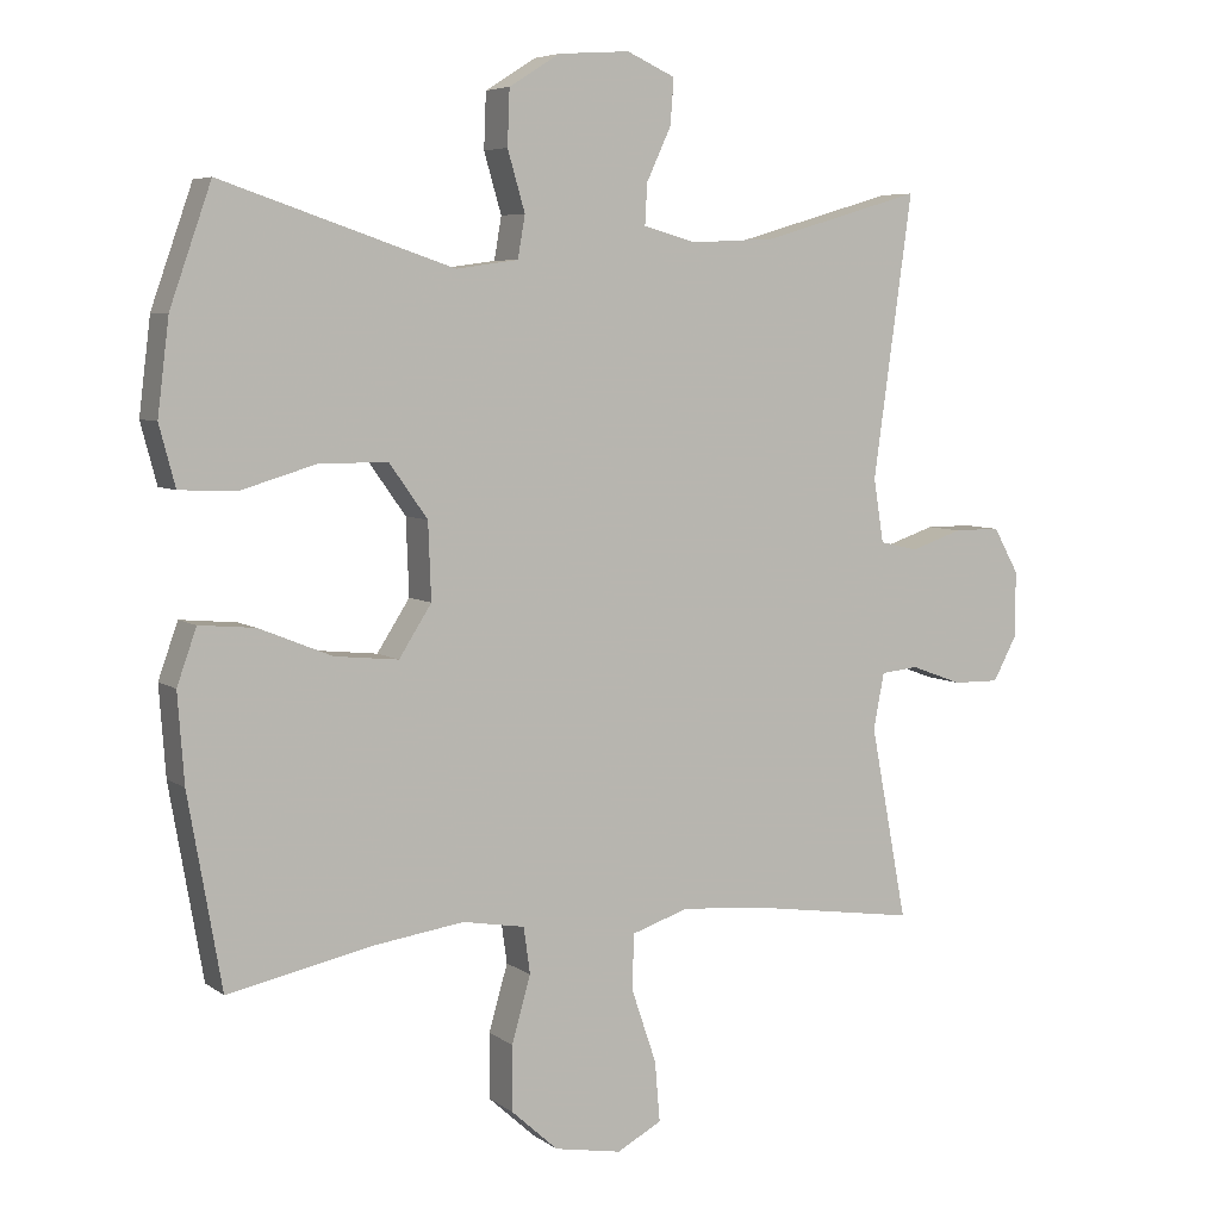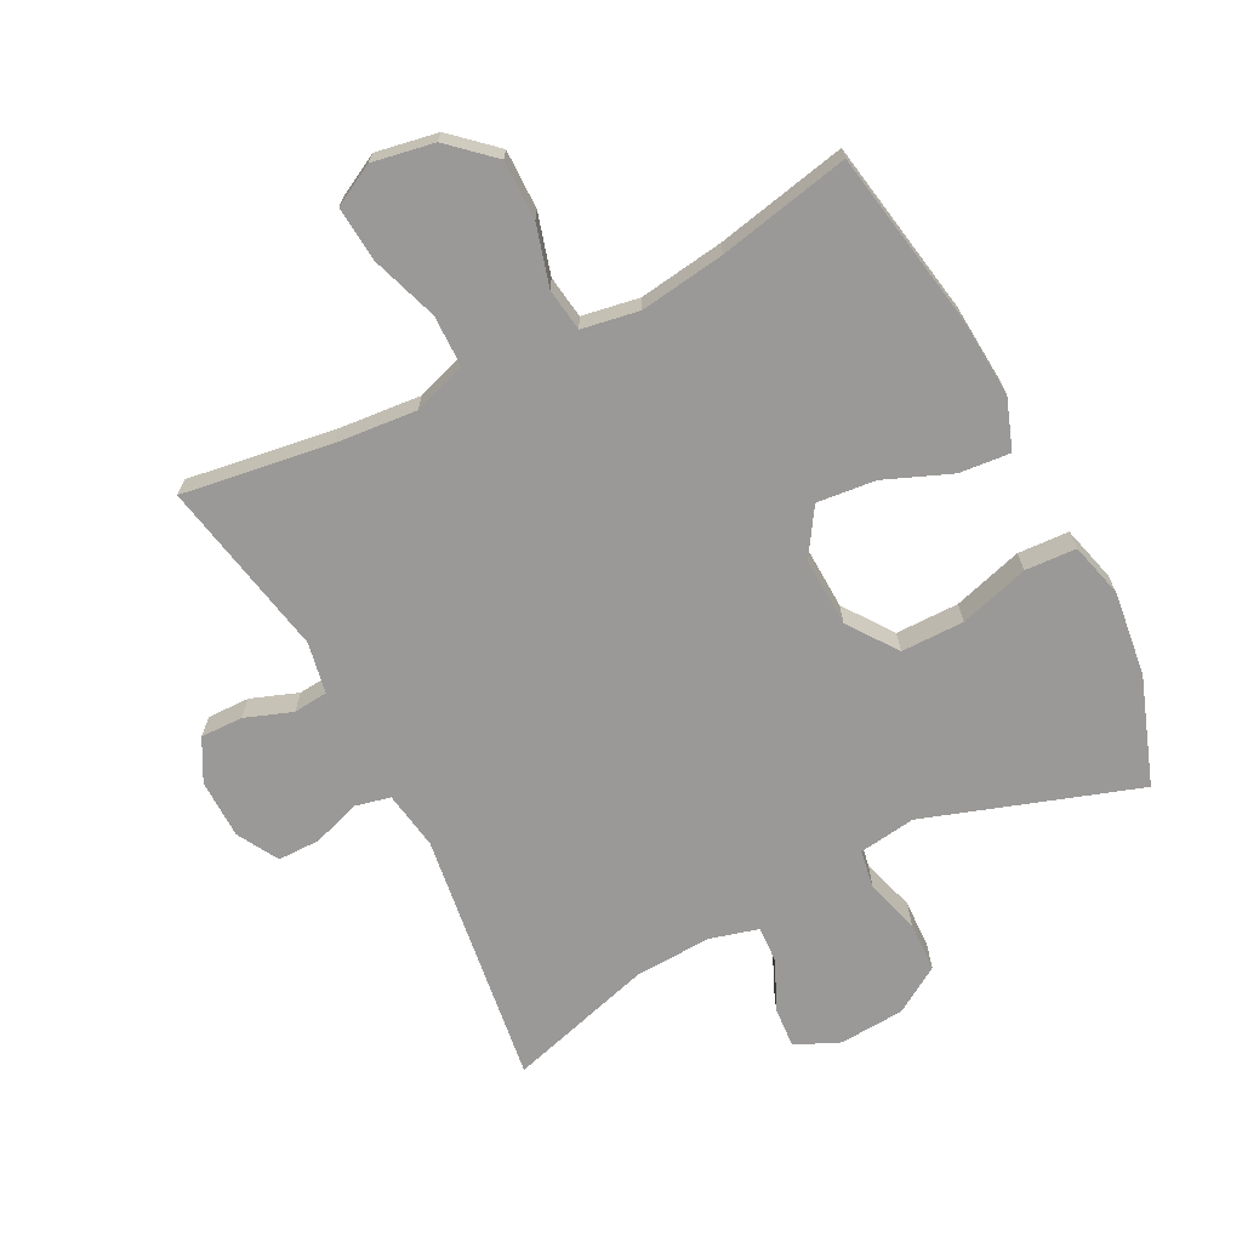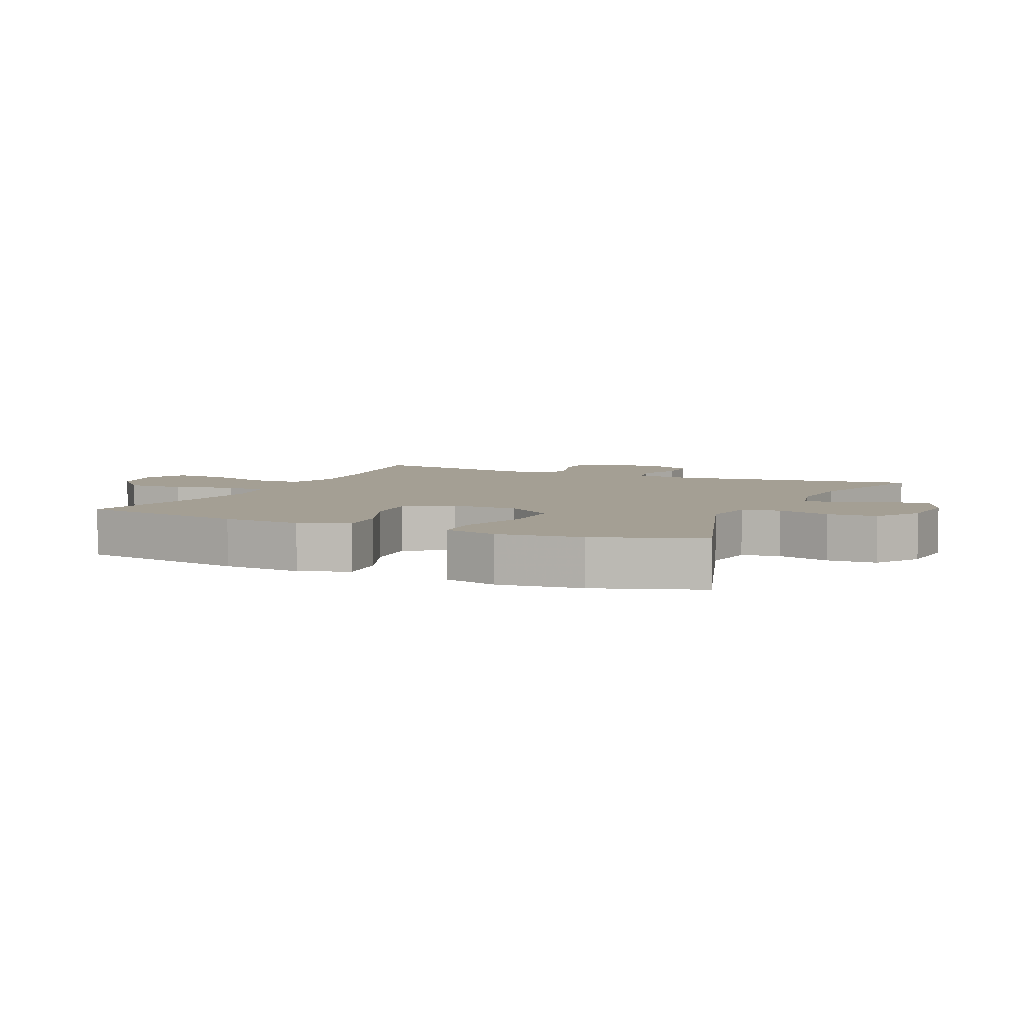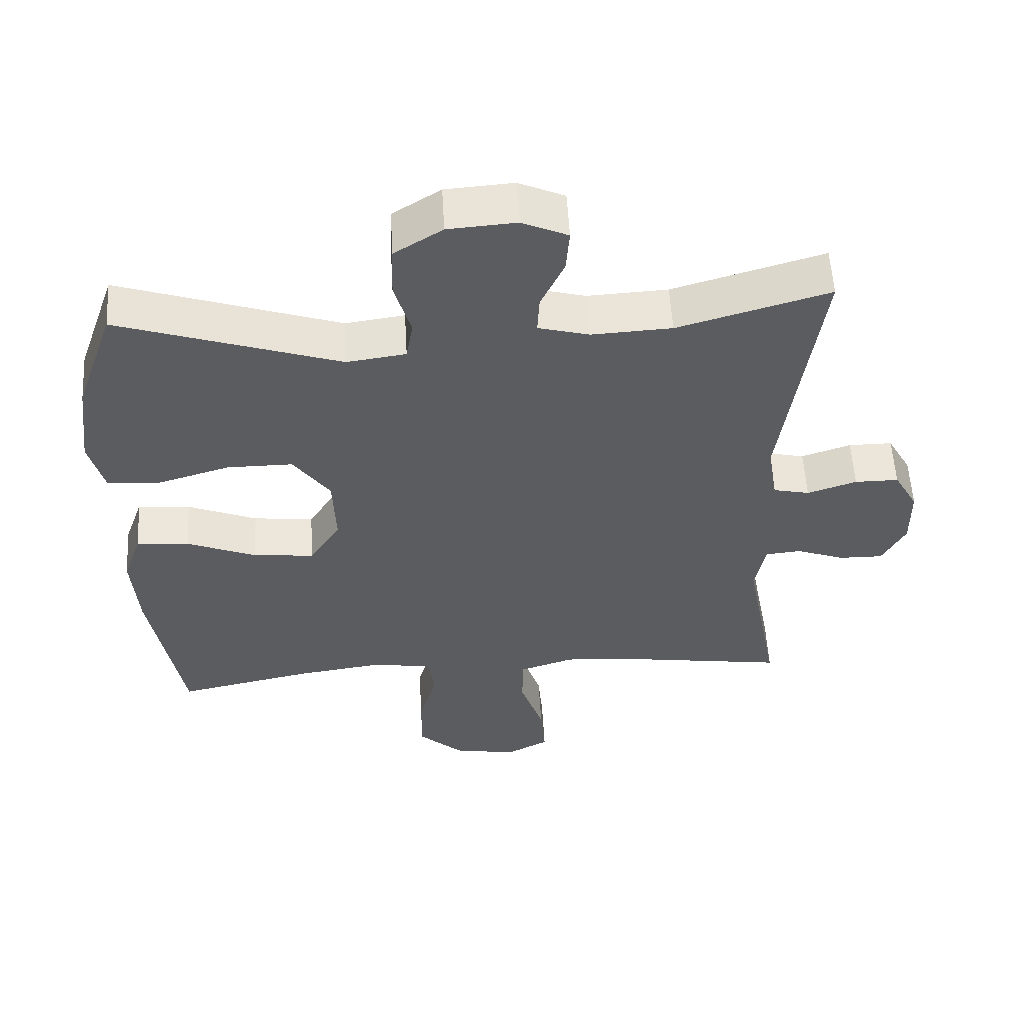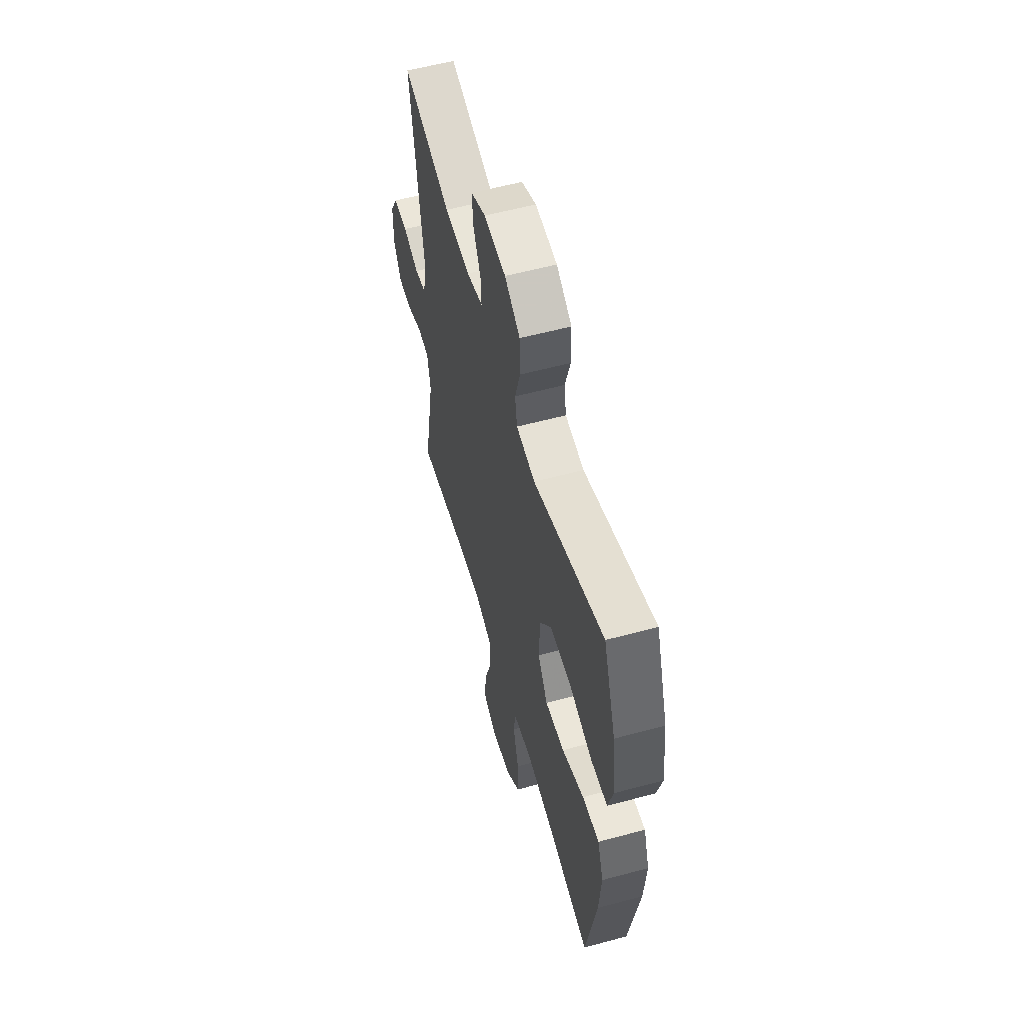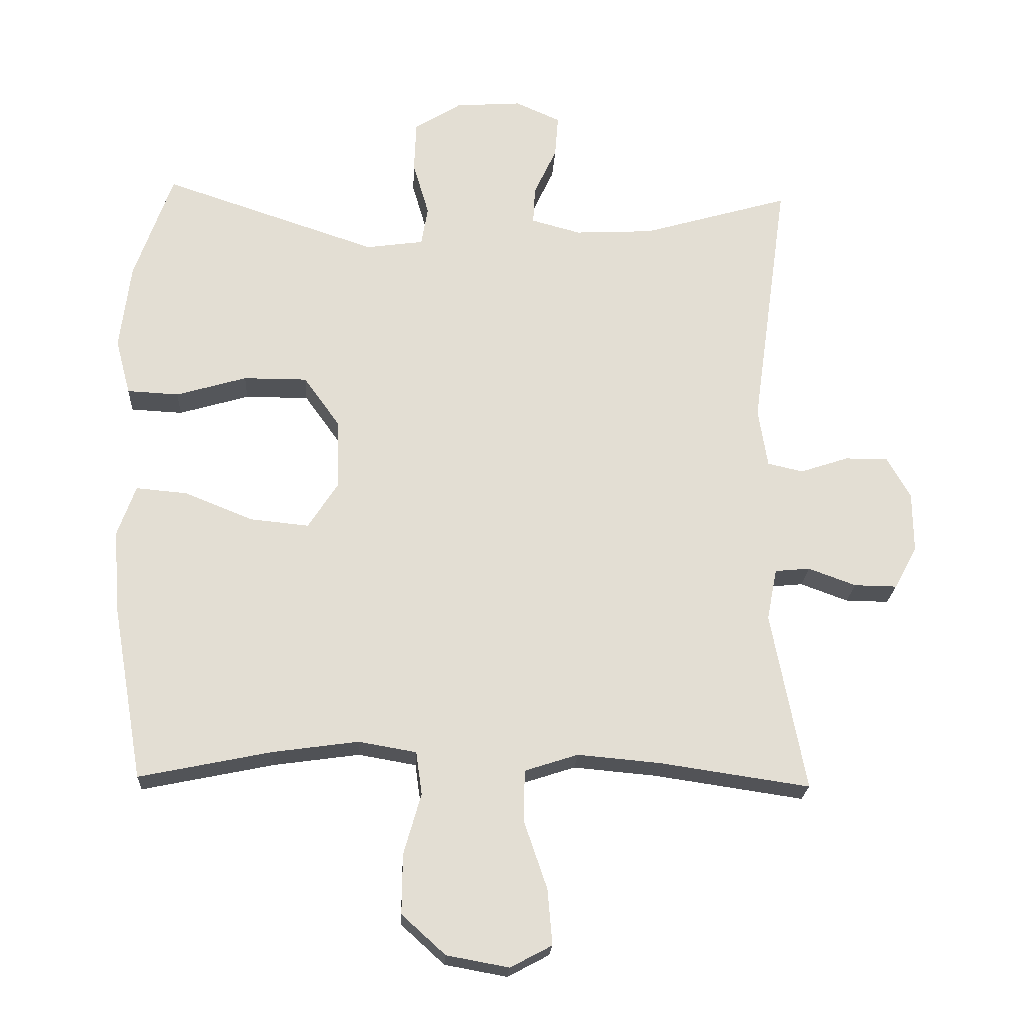
<metadata>
{"format":"obj","ext":"obj","renderer":"f3d","projection":"perspective","resolution":1024,"background":"white","views":[{"elev":6.0,"azim":-27.6,"up":"+Z"},{"elev":-69.0,"azim":-152.8,"up":"+Y"},{"elev":5.5,"azim":-65.4,"up":"+Y"},{"elev":55.7,"azim":-3.3,"up":"+Z"},{"elev":57.3,"azim":-105.7,"up":"+Z"},{"elev":-22.0,"azim":-3.1,"up":"+Z"}]}
</metadata>
<code>
v -0.5 0.07 0.5
v -0.18 0.07 0.393
v -0.094 0.07 0.405
v -0.084 0.07 0.463
v -0.108 0.07 0.545
v -0.105 0.07 0.621
v -0.035 0.07 0.665
v 0.064 0.07 0.672
v 0.131 0.07 0.642
v 0.126 0.07 0.579
v 0.092 0.07 0.506
v 0.089 0.07 0.45
v 0.163 0.07 0.43
v 0.28 0.07 0.436
v 0.5 0.07 0.5
v 0.446 0.07 0.113
v 0.46 0.07 0.025
v 0.513 0.07 0.013
v 0.585 0.07 0.037
v 0.649 0.07 0.037
v 0.684 0.07 -0.025
v 0.685 0.07 -0.115
v 0.651 0.07 -0.178
v 0.587 0.07 -0.177
v 0.516 0.07 -0.151
v 0.464 0.07 -0.156
v 0.449 0.07 -0.233
v 0.5 0.07 -0.5
v 0.276 0.07 -0.467
v 0.153 0.07 -0.456
v 0.073 0.07 -0.482
v 0.072 0.07 -0.56
v 0.106 0.07 -0.66
v 0.113 0.07 -0.743
v 0.051 0.07 -0.776
v -0.042 0.07 -0.759
v -0.107 0.07 -0.7
v -0.106 0.07 -0.611
v -0.08 0.07 -0.52
v -0.089 0.07 -0.456
v -0.175 0.07 -0.441
v -0.303 0.07 -0.459
v -0.5 0.07 -0.5
v -0.546 0.07 -0.237
v -0.555 0.07 -0.115
v -0.528 0.07 -0.039
v -0.451 0.07 -0.046
v -0.35 0.07 -0.087
v -0.262 0.07 -0.096
v -0.217 0.07 -0.026
v -0.221 0.07 0.079
v -0.274 0.07 0.153
v -0.369 0.07 0.153
v -0.474 0.07 0.122
v -0.551 0.07 0.126
v -0.573 0.07 0.209
v -0.557 0.07 0.338
v -0.5 0 0.5
v -0.18 0 0.393
v -0.094 0 0.405
v -0.084 0 0.463
v -0.108 0 0.545
v -0.105 0 0.621
v -0.035 0 0.665
v 0.064 0 0.672
v 0.131 0 0.642
v 0.126 0 0.579
v 0.092 0 0.506
v 0.089 0 0.45
v 0.163 0 0.43
v 0.28 0 0.436
v 0.5 0 0.5
v 0.446 0 0.113
v 0.46 0 0.025
v 0.513 0 0.013
v 0.585 0 0.037
v 0.649 0 0.037
v 0.684 0 -0.025
v 0.685 0 -0.115
v 0.651 0 -0.178
v 0.587 0 -0.177
v 0.516 0 -0.151
v 0.464 0 -0.156
v 0.449 0 -0.233
v 0.5 0 -0.5
v 0.276 0 -0.467
v 0.153 0 -0.456
v 0.073 0 -0.482
v 0.072 0 -0.56
v 0.106 0 -0.66
v 0.113 0 -0.743
v 0.051 0 -0.776
v -0.042 0 -0.759
v -0.107 0 -0.7
v -0.106 0 -0.611
v -0.08 0 -0.52
v -0.089 0 -0.456
v -0.175 0 -0.441
v -0.303 0 -0.459
v -0.5 0 -0.5
v -0.546 0 -0.237
v -0.555 0 -0.115
v -0.528 0 -0.039
v -0.451 0 -0.046
v -0.35 0 -0.087
v -0.262 0 -0.096
v -0.217 0 -0.026
v -0.221 0 0.079
v -0.274 0 0.153
v -0.369 0 0.153
v -0.474 0 0.122
v -0.551 0 0.126
v -0.573 0 0.209
v -0.557 0 0.338
f 57 1 2
f 56 57 2
f 55 56 2
f 54 55 2
f 53 54 2
f 52 53 2 3
f 51 52 3
f 50 51 3
f 46 47 48
f 45 46 48
f 44 45 48
f 43 44 48
f 42 43 48
f 41 42 48 49
f 40 41 49 50
f 37 38 39
f 36 37 39
f 35 36 39
f 34 35 39
f 33 34 39
f 32 33 39
f 31 32 39 40
f 40 50 3
f 31 40 3
f 30 31 3
f 27 28 29
f 30 3 4
f 29 30 4
f 27 29 4
f 26 27 4
f 23 24 25
f 22 23 25
f 21 22 25
f 20 21 25
f 19 20 25
f 18 19 25
f 17 18 25 26
f 14 15 16
f 16 17 26
f 14 16 26
f 13 14 26
f 9 10 11
f 8 9 11
f 7 8 11
f 6 7 11
f 5 6 11
f 4 5 11
f 4 11 12
f 4 12 13 26
f 59 58 114
f 59 114 113
f 59 113 112
f 59 112 111
f 59 111 110
f 60 59 110 109
f 60 109 108
f 60 108 107
f 105 104 103
f 105 103 102
f 105 102 101
f 105 101 100
f 105 100 99
f 106 105 99 98
f 107 106 98 97
f 96 95 94
f 96 94 93
f 96 93 92
f 96 92 91
f 96 91 90
f 96 90 89
f 97 96 89 88
f 60 107 97
f 60 97 88
f 60 88 87
f 86 85 84
f 61 60 87
f 61 87 86
f 61 86 84
f 61 84 83
f 82 81 80
f 82 80 79
f 82 79 78
f 82 78 77
f 82 77 76
f 82 76 75
f 83 82 75 74
f 73 72 71
f 83 74 73
f 83 73 71
f 83 71 70
f 68 67 66
f 68 66 65
f 68 65 64
f 68 64 63
f 68 63 62
f 68 62 61
f 69 68 61
f 83 70 69 61
f 1 58 59 2
f 2 59 60 3
f 3 60 61 4
f 4 61 62 5
f 5 62 63 6
f 6 63 64 7
f 7 64 65 8
f 8 65 66 9
f 9 66 67 10
f 10 67 68 11
f 11 68 69 12
f 12 69 70 13
f 13 70 71 14
f 14 71 72 15
f 15 72 73 16
f 16 73 74 17
f 17 74 75 18
f 18 75 76 19
f 19 76 77 20
f 20 77 78 21
f 21 78 79 22
f 22 79 80 23
f 23 80 81 24
f 24 81 82 25
f 25 82 83 26
f 26 83 84 27
f 27 84 85 28
f 28 85 86 29
f 29 86 87 30
f 30 87 88 31
f 31 88 89 32
f 32 89 90 33
f 33 90 91 34
f 34 91 92 35
f 35 92 93 36
f 36 93 94 37
f 37 94 95 38
f 38 95 96 39
f 39 96 97 40
f 40 97 98 41
f 41 98 99 42
f 42 99 100 43
f 43 100 101 44
f 44 101 102 45
f 45 102 103 46
f 46 103 104 47
f 47 104 105 48
f 48 105 106 49
f 49 106 107 50
f 50 107 108 51
f 51 108 109 52
f 52 109 110 53
f 53 110 111 54
f 54 111 112 55
f 55 112 113 56
f 56 113 114 57
f 57 114 58 1

</code>
